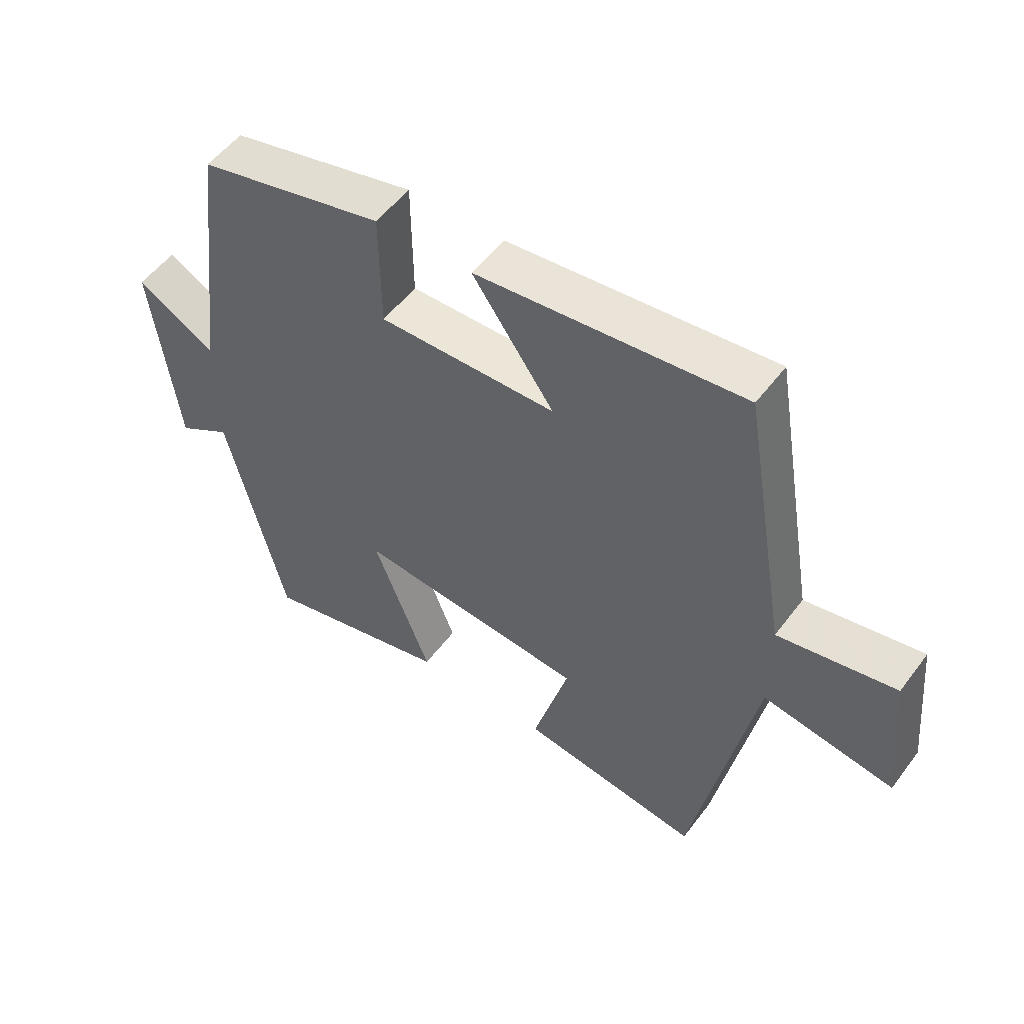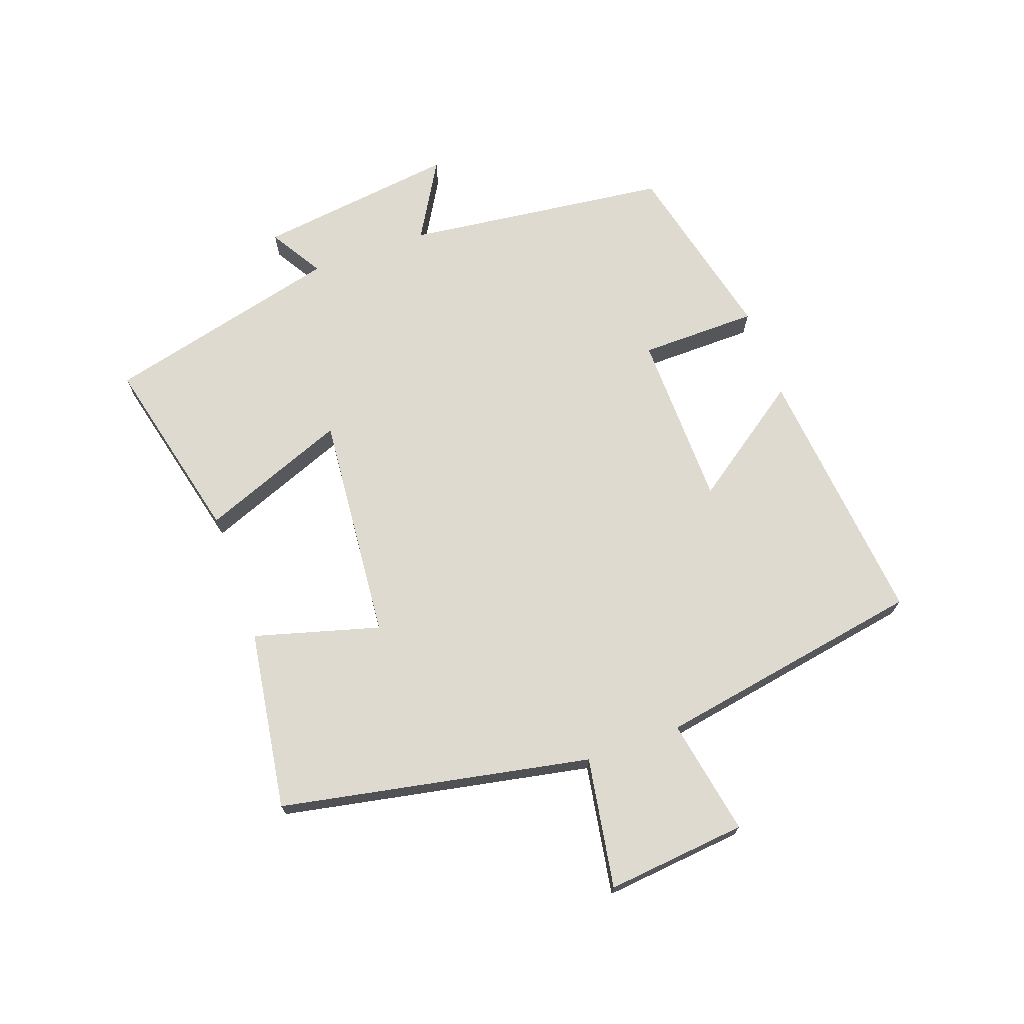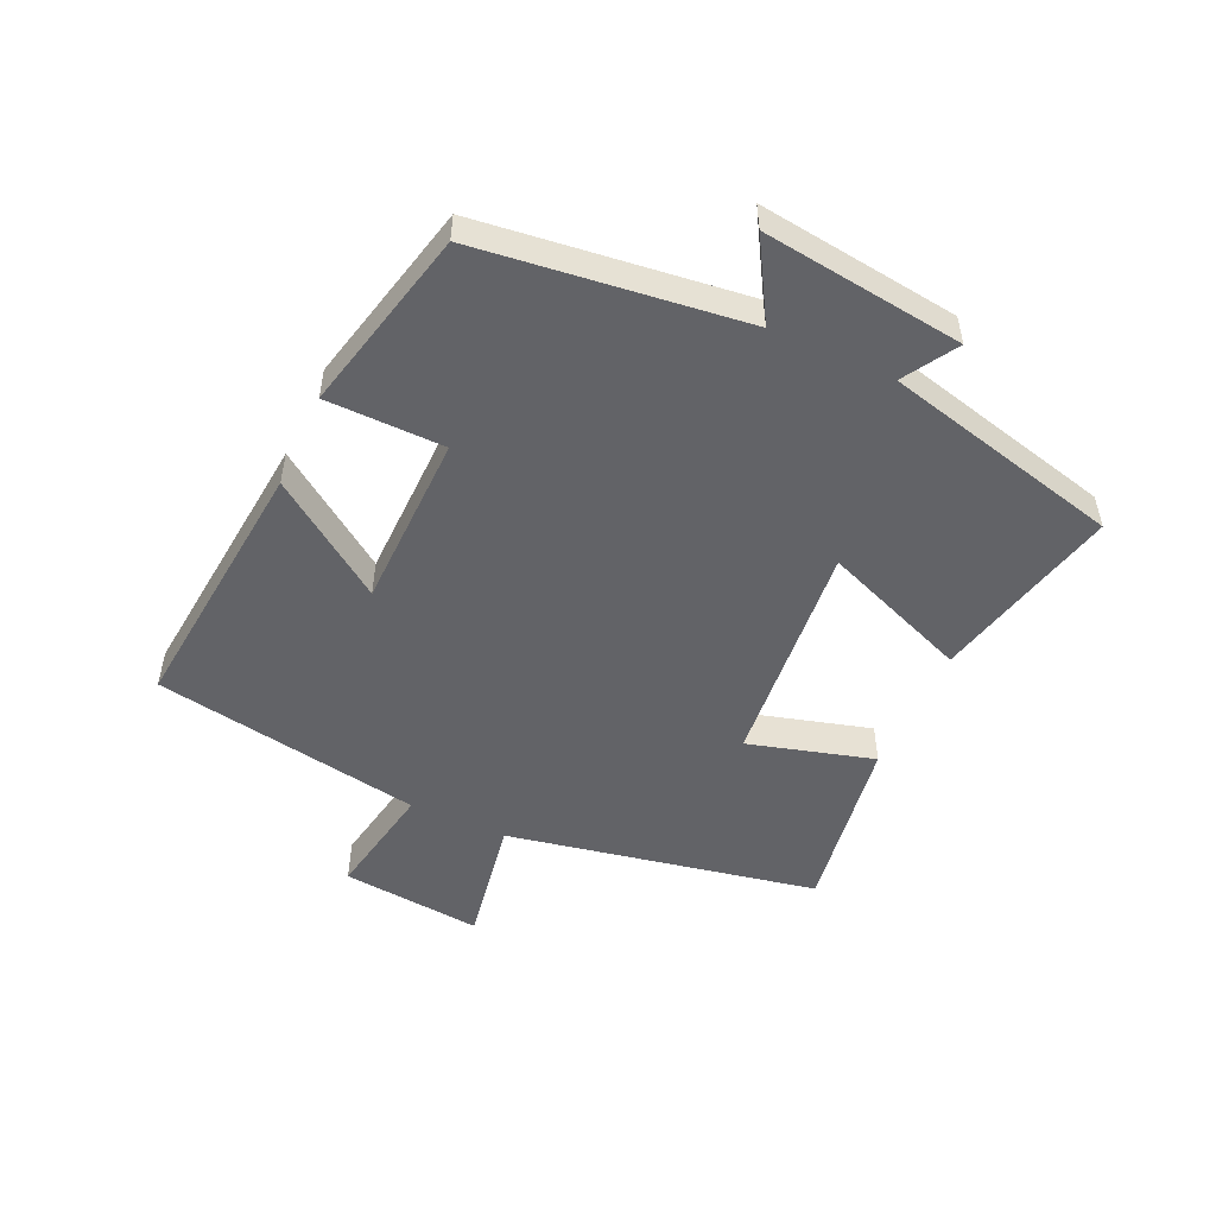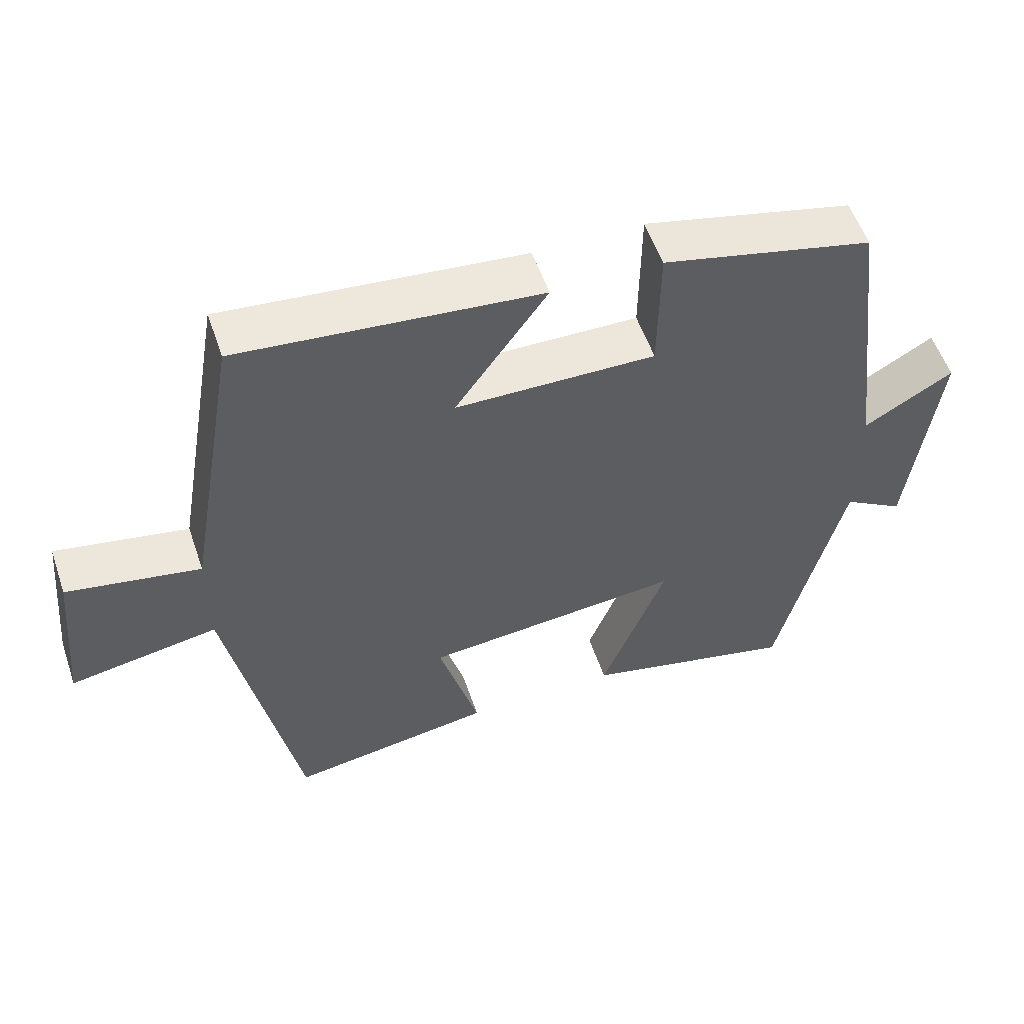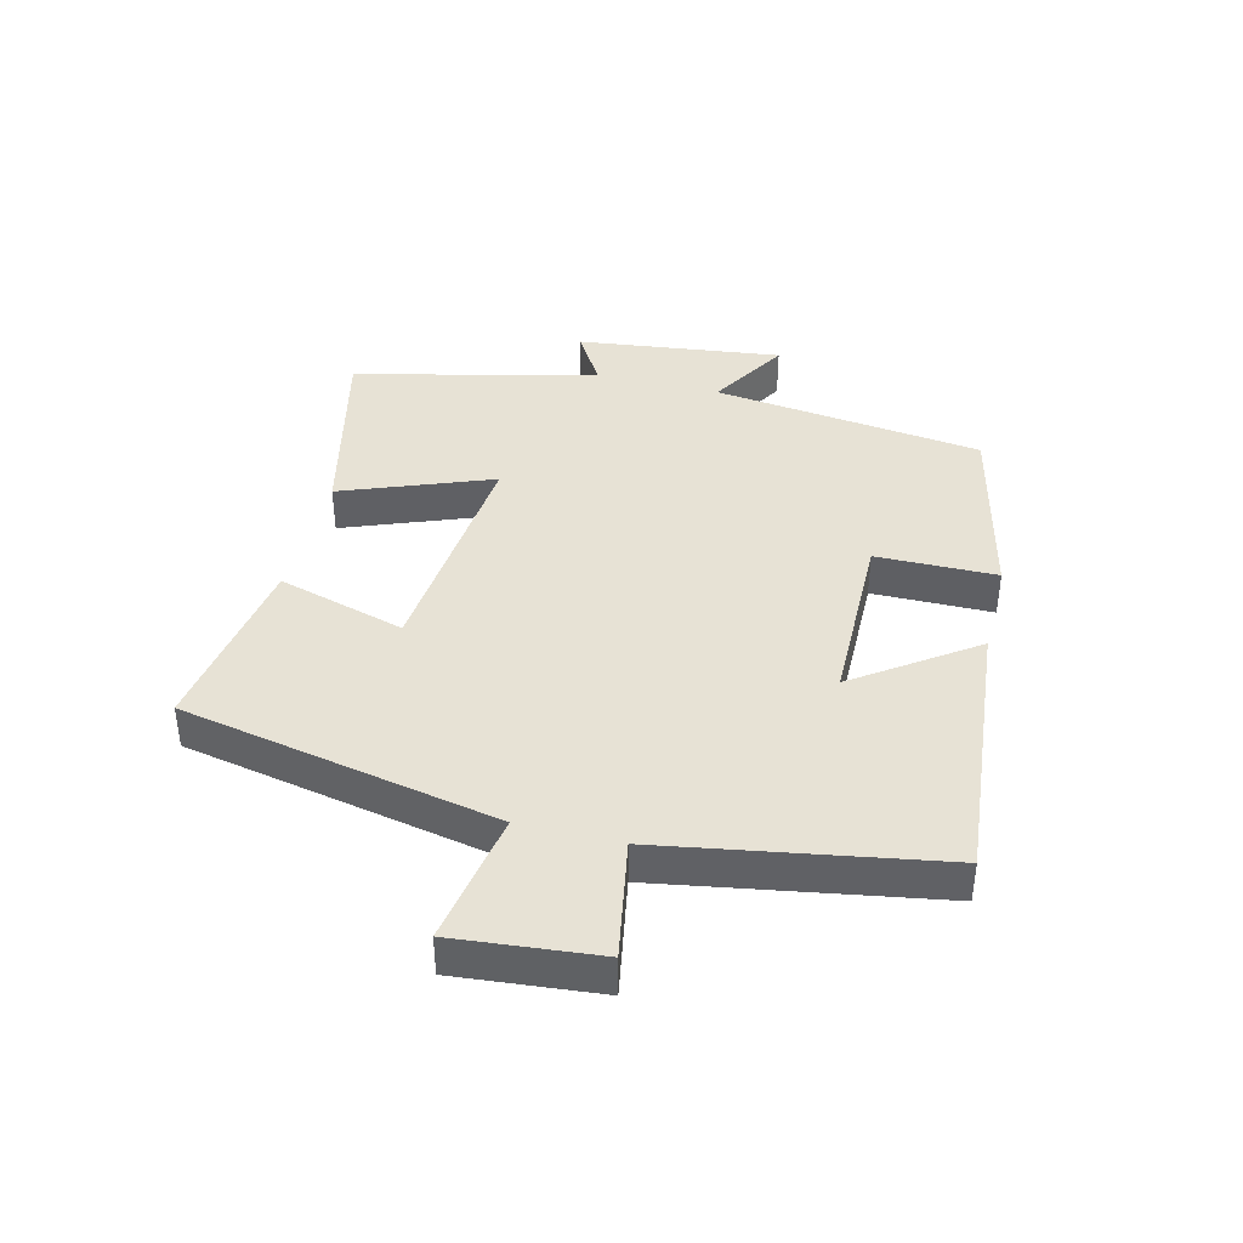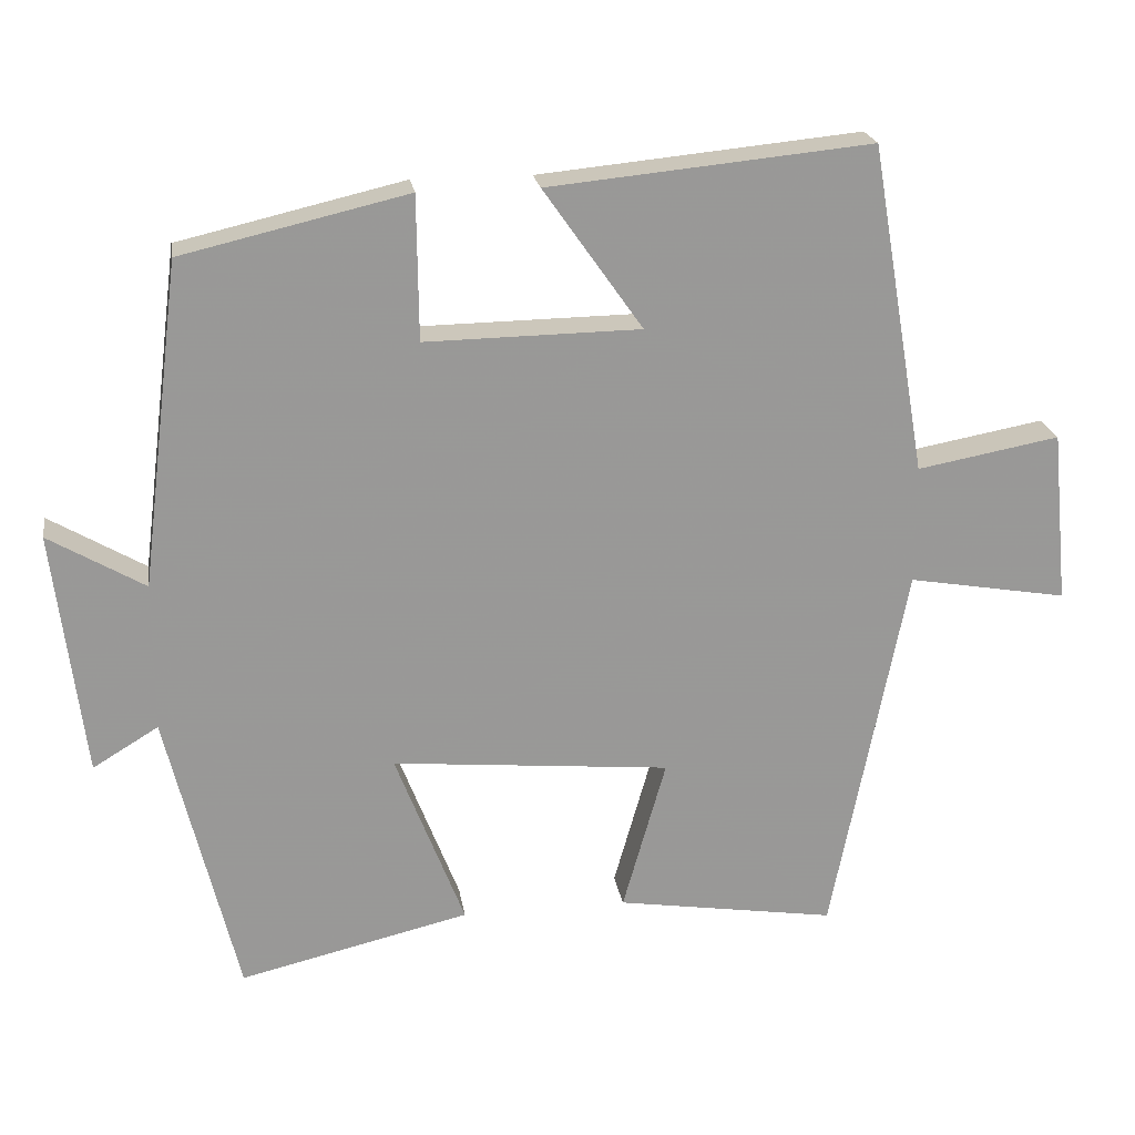
<metadata>
{"format":"obj","ext":"obj","renderer":"f3d","projection":"perspective","resolution":1024,"background":"white","views":[{"elev":53.1,"azim":-144.0,"up":"+Z"},{"elev":70.8,"azim":-109.9,"up":"+Y"},{"elev":-51.0,"azim":65.3,"up":"+Y"},{"elev":55.1,"azim":-18.8,"up":"+Z"},{"elev":40.4,"azim":-75.9,"up":"+Y"},{"elev":21.6,"azim":171.1,"up":"+Z"}]}
</metadata>
<code>
v 0.407 0.07 -0.571
v 0.105 0.07 -0.5
v 0.196 0.07 -0.265
v -0.17 0.07 -0.299
v -0.113 0.07 -0.5
v -0.402 0.07 -0.545
v -0.5 0.07 -0.047
v -0.709 0.07 -0.083
v -0.687 0.07 0.143
v -0.5 0.07 0.109
v -0.426 0.07 0.541
v -0.003 0.07 0.5
v -0.133 0.07 0.315
v 0.149 0.07 0.311
v 0.151 0.07 0.5
v 0.447 0.07 0.431
v 0.5 0.07 0.006
v 0.626 0.07 0.08
v 0.586 0.07 -0.242
v 0.5 0.07 -0.19
v 0.407 0 -0.571
v 0.105 0 -0.5
v 0.196 0 -0.265
v -0.17 0 -0.299
v -0.113 0 -0.5
v -0.402 0 -0.545
v -0.5 0 -0.047
v -0.709 0 -0.083
v -0.687 0 0.143
v -0.5 0 0.109
v -0.426 0 0.541
v -0.003 0 0.5
v -0.133 0 0.315
v 0.149 0 0.311
v 0.151 0 0.5
v 0.447 0 0.431
v 0.5 0 0.006
v 0.626 0 0.08
v 0.586 0 -0.242
v 0.5 0 -0.19
f 17 18 19 20
f 14 15 16 17
f 13 14 17 20
f 10 11 12 13
f 10 13 20
f 7 8 9 10
f 4 5 6 7
f 3 4 7 10
f 20 1 2 3
f 3 10 20
f 40 39 38 37
f 37 36 35 34
f 40 37 34 33
f 33 32 31 30
f 40 33 30
f 30 29 28 27
f 27 26 25 24
f 30 27 24 23
f 23 22 21 40
f 40 30 23
f 1 21 22 2
f 2 22 23 3
f 3 23 24 4
f 4 24 25 5
f 5 25 26 6
f 6 26 27 7
f 7 27 28 8
f 8 28 29 9
f 9 29 30 10
f 10 30 31 11
f 11 31 32 12
f 12 32 33 13
f 13 33 34 14
f 14 34 35 15
f 15 35 36 16
f 16 36 37 17
f 17 37 38 18
f 18 38 39 19
f 19 39 40 20
f 20 40 21 1

</code>
